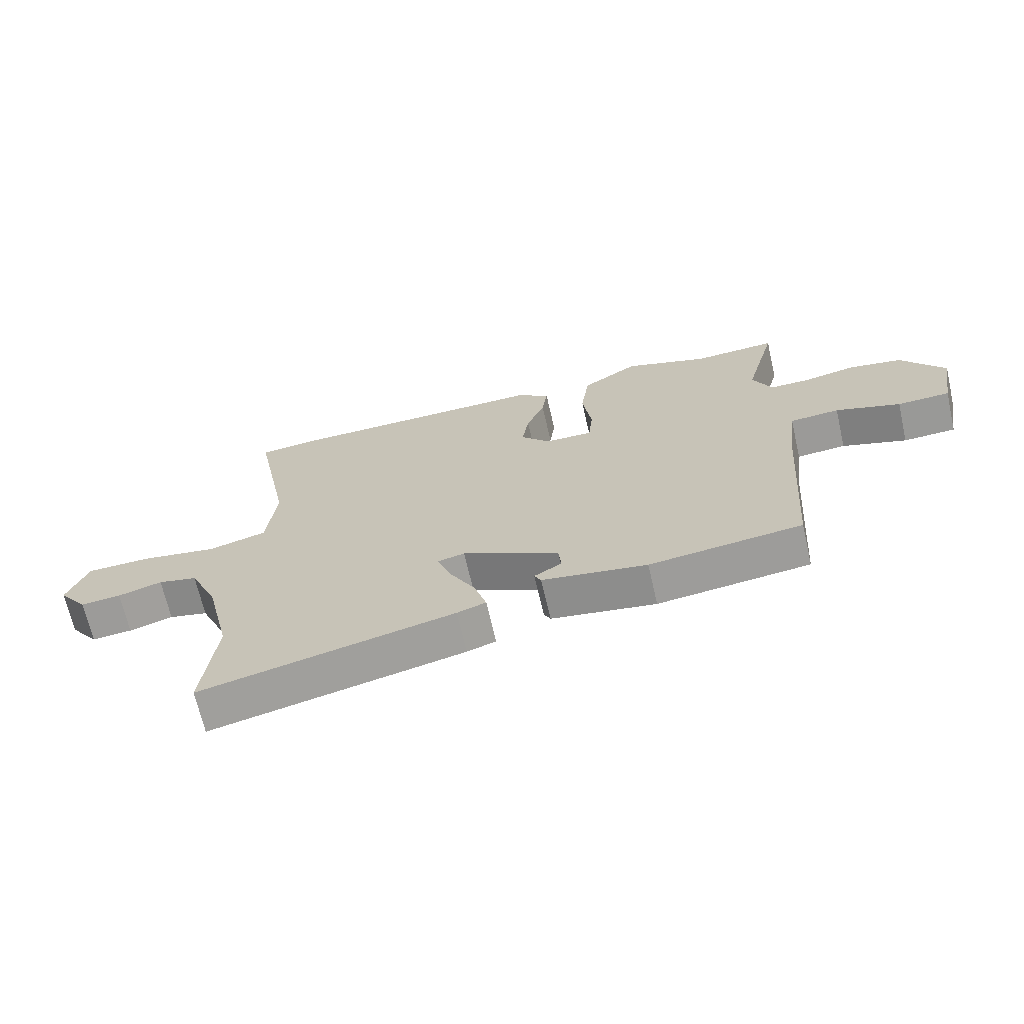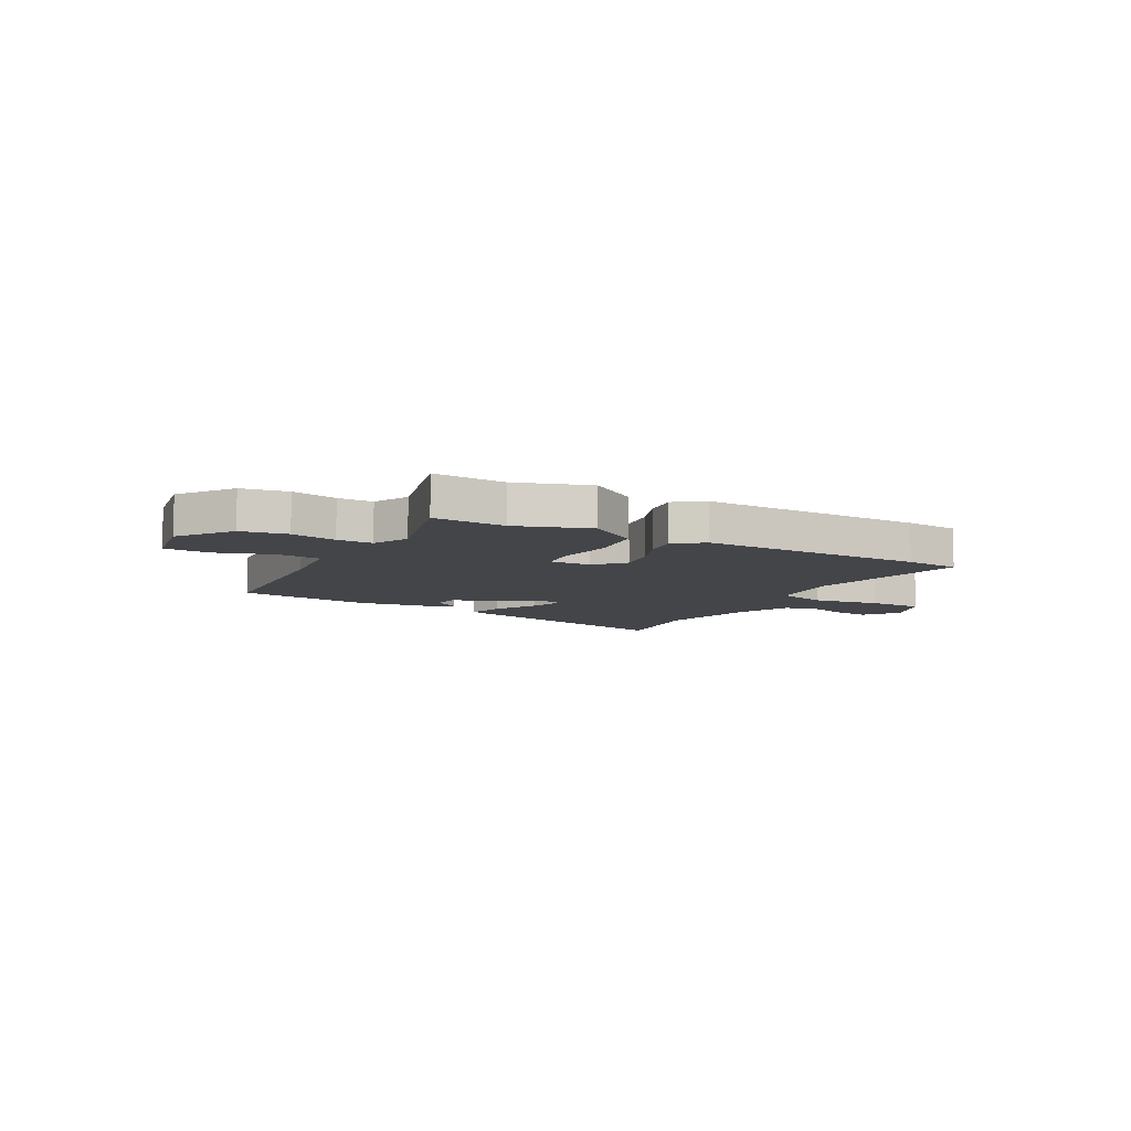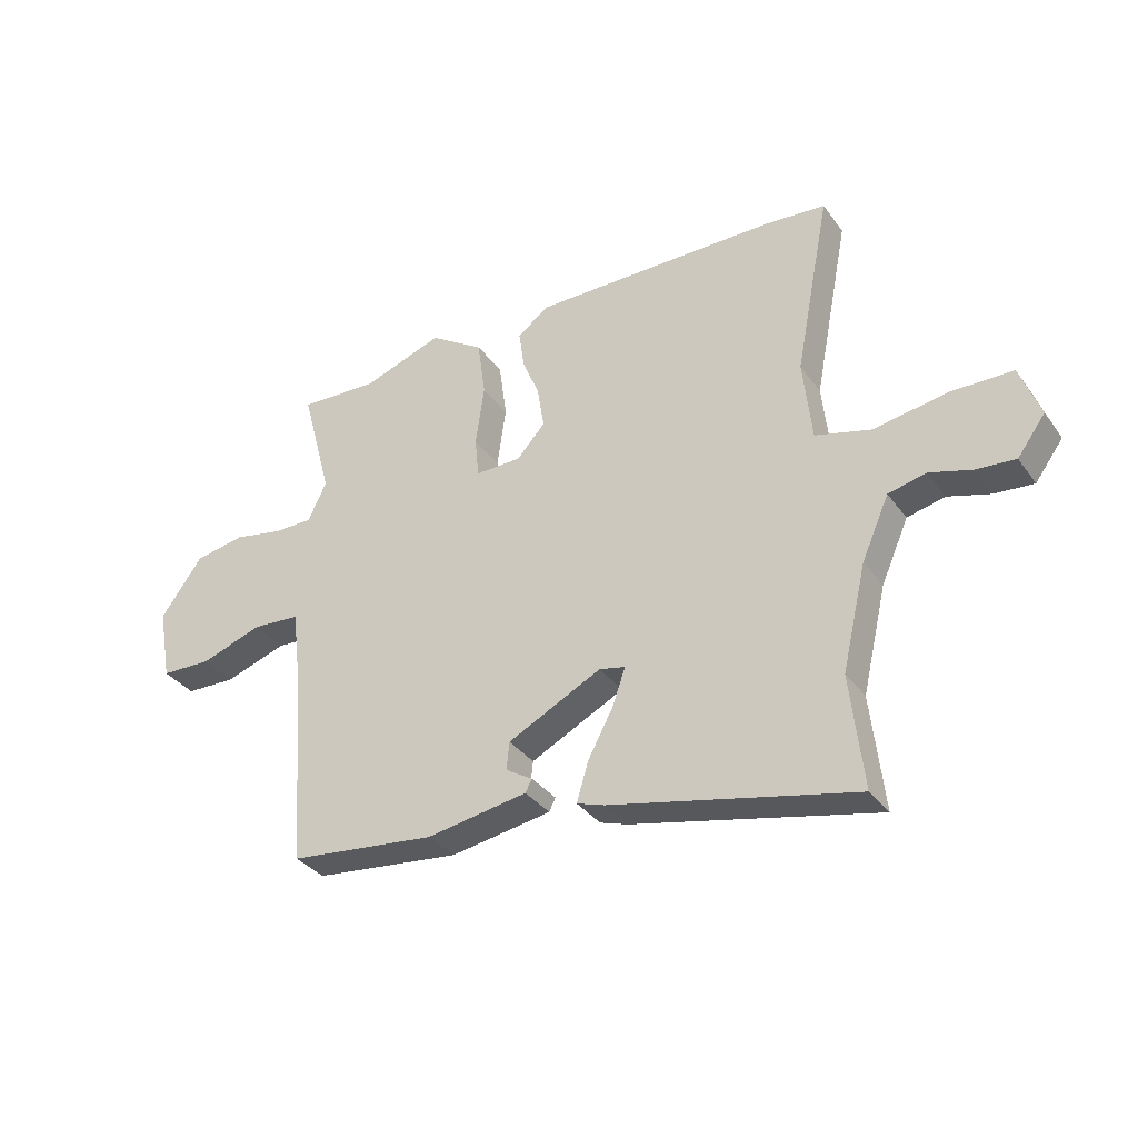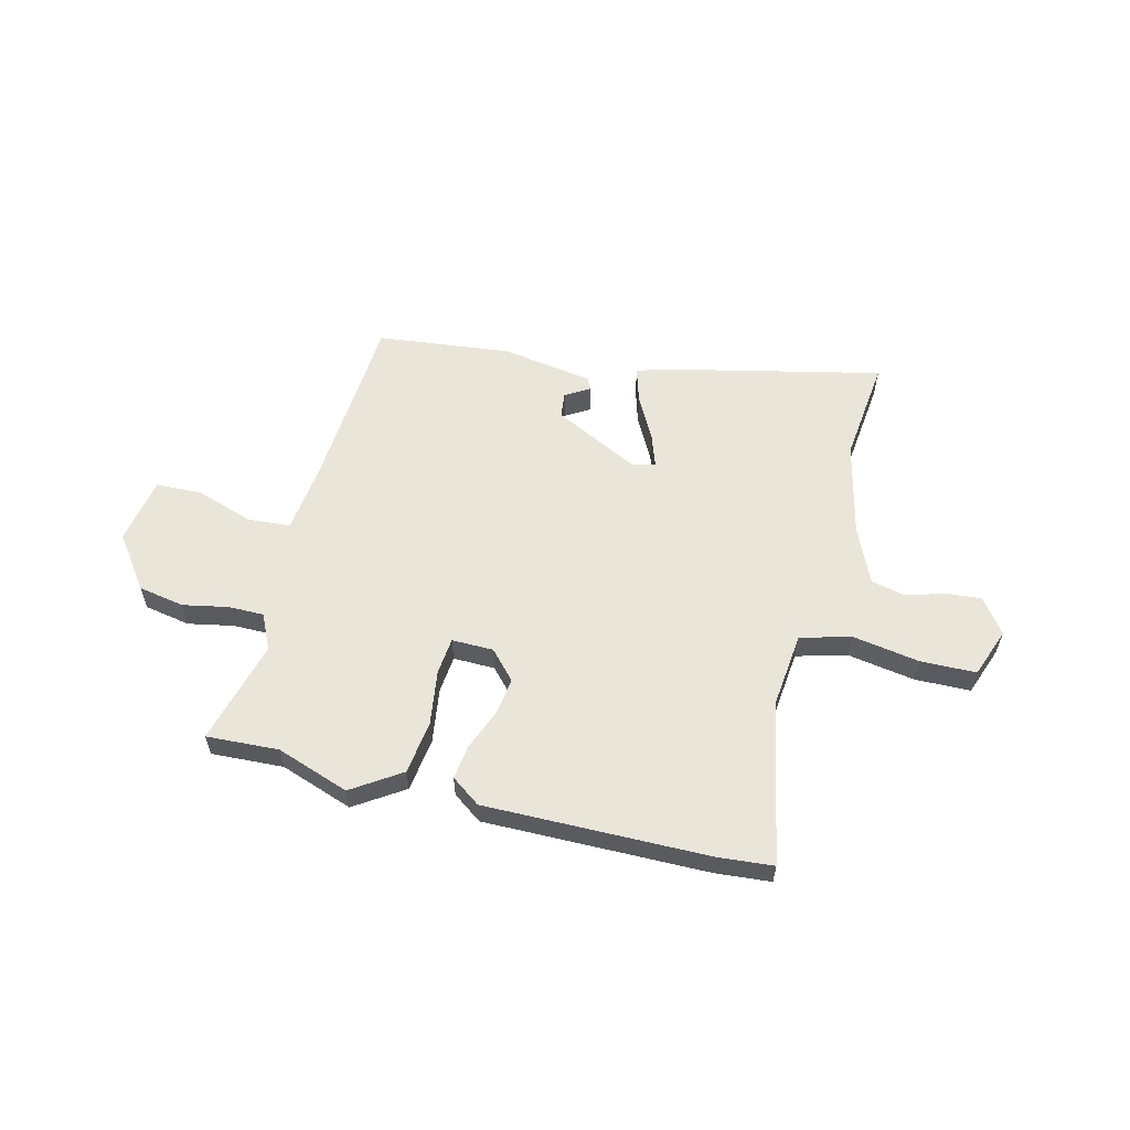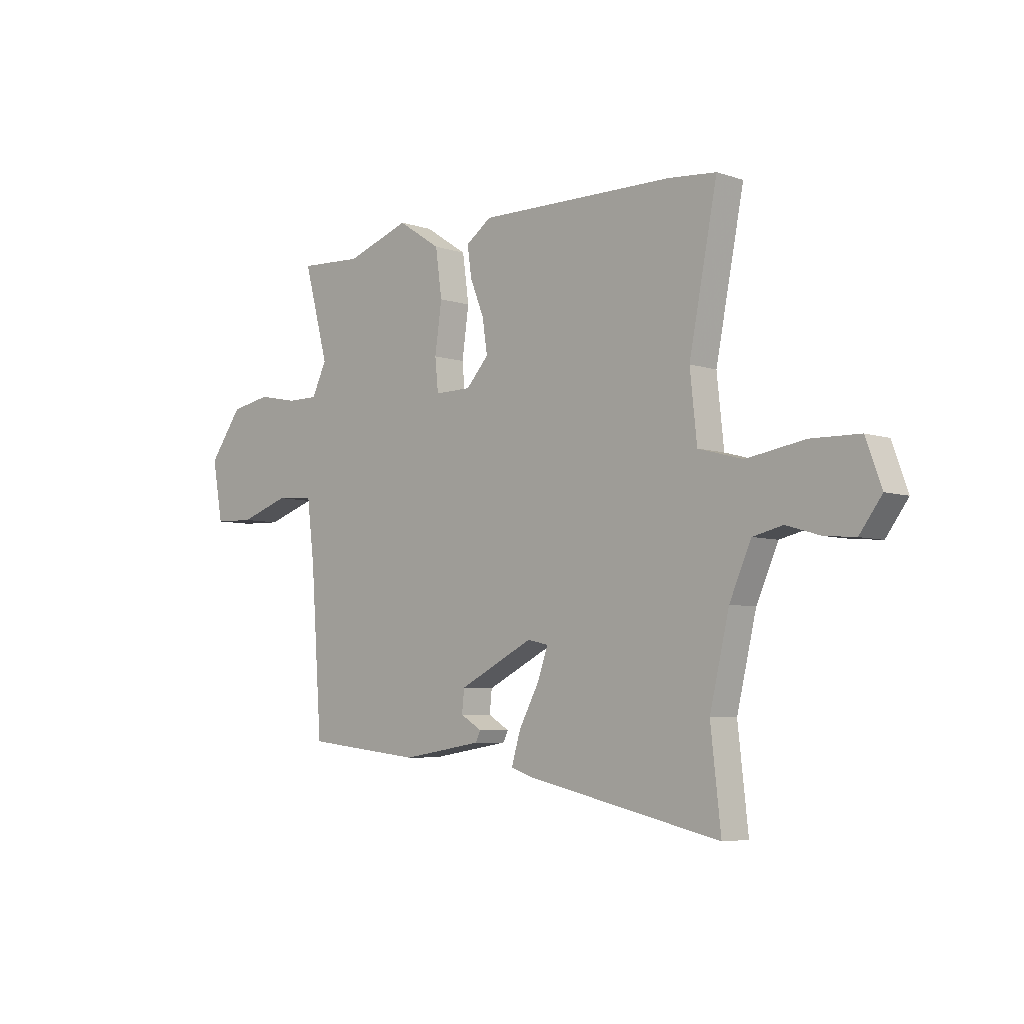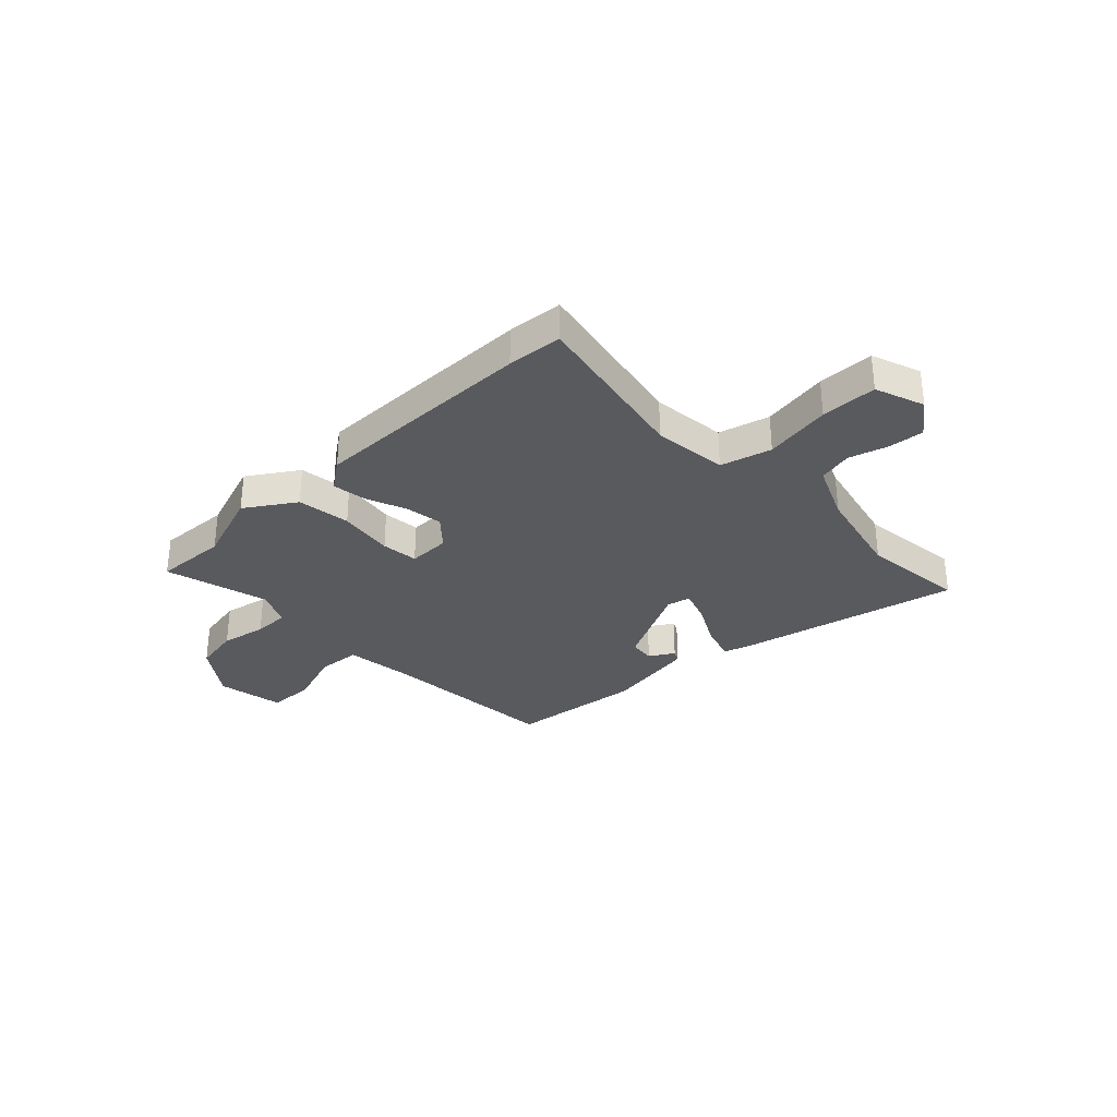
<metadata>
{"format":"obj","ext":"obj","renderer":"f3d","projection":"perspective","resolution":1024,"background":"white","views":[{"elev":-68.2,"azim":-167.1,"up":"+Z"},{"elev":-8.7,"azim":-29.1,"up":"+Y"},{"elev":-34.1,"azim":30.7,"up":"+Z"},{"elev":58.5,"azim":14.0,"up":"+Y"},{"elev":-5.8,"azim":44.5,"up":"+Z"},{"elev":-31.7,"azim":43.9,"up":"+Y"}]}
</metadata>
<code>
v -0.475 0.07 -0.433
v -0.499 0.07 -0.093
v -0.515 0.07 0.039
v -0.597 0.07 0.045
v -0.704 0.07 0.009
v -0.791 0.07 0.012
v -0.814 0.07 0.139
v -0.742 0.07 0.238
v -0.655 0.07 0.254
v -0.569 0.07 0.237
v -0.502 0.07 0.237
v -0.47 0.07 0.304
v -0.523 0.07 0.501
v -0.386 0.07 0.494
v -0.248 0.07 0.542
v -0.155 0.07 0.481
v -0.141 0.07 0.38
v -0.156 0.07 0.275
v -0.149 0.07 0.205
v -0.07 0.07 0.206
v -0.021 0.07 0.26
v -0.032 0.07 0.332
v -0.062 0.07 0.407
v -0.071 0.07 0.472
v -0.016 0.07 0.512
v 0.409 0.07 0.508
v 0.513 0.07 0.499
v 0.452 0.07 0.187
v 0.467 0.07 0.046
v 0.563 0.07 0.02
v 0.69 0.07 0.041
v 0.796 0.07 0.039
v 0.83 0.07 -0.054
v 0.782 0.07 -0.119
v 0.715 0.07 -0.113
v 0.642 0.07 -0.091
v 0.577 0.07 -0.106
v 0.53 0.07 -0.212
v 0.488 0.07 -0.391
v 0.51 0.07 -0.588
v 0.09 0.07 -0.493
v 0.042 0.07 -0.477
v 0.062 0.07 -0.41
v 0.106 0.07 -0.328
v 0.128 0.07 -0.265
v 0.083 0.07 -0.255
v -0.078 0.07 -0.336
v -0.083 0.07 -0.384
v -0.037 0.07 -0.412
v -0.048 0.07 -0.434
v -0.222 0.07 -0.462
v -0.475 0 -0.433
v -0.499 0 -0.093
v -0.515 0 0.039
v -0.597 0 0.045
v -0.704 0 0.009
v -0.791 0 0.012
v -0.814 0 0.139
v -0.742 0 0.238
v -0.655 0 0.254
v -0.569 0 0.237
v -0.502 0 0.237
v -0.47 0 0.304
v -0.523 0 0.501
v -0.386 0 0.494
v -0.248 0 0.542
v -0.155 0 0.481
v -0.141 0 0.38
v -0.156 0 0.275
v -0.149 0 0.205
v -0.07 0 0.206
v -0.021 0 0.26
v -0.032 0 0.332
v -0.062 0 0.407
v -0.071 0 0.472
v -0.016 0 0.512
v 0.409 0 0.508
v 0.513 0 0.499
v 0.452 0 0.187
v 0.467 0 0.046
v 0.563 0 0.02
v 0.69 0 0.041
v 0.796 0 0.039
v 0.83 0 -0.054
v 0.782 0 -0.119
v 0.715 0 -0.113
v 0.642 0 -0.091
v 0.577 0 -0.106
v 0.53 0 -0.212
v 0.488 0 -0.391
v 0.51 0 -0.588
v 0.09 0 -0.493
v 0.042 0 -0.477
v 0.062 0 -0.41
v 0.106 0 -0.328
v 0.128 0 -0.265
v 0.083 0 -0.255
v -0.078 0 -0.336
v -0.083 0 -0.384
v -0.037 0 -0.412
v -0.048 0 -0.434
v -0.222 0 -0.462
f 48 49 50 51
f 47 48 51 1
f 46 47 1 2
f 45 46 2 3
f 41 42 43 44
f 39 40 41 44
f 38 39 44 45
f 37 38 45 3
f 33 34 35 36
f 31 32 33 36
f 30 31 36 37
f 29 30 37 3
f 25 26 27 28
f 22 23 24 25
f 21 22 25 28
f 20 21 28 29
f 15 16 17 18
f 14 15 18 19
f 12 13 14 19
f 11 12 19
f 10 11 19
f 7 8 9 10
f 7 10 19
f 4 5 6 7
f 7 19 20 29
f 3 4 7 29
f 102 101 100 99
f 52 102 99 98
f 53 52 98 97
f 54 53 97 96
f 95 94 93 92
f 95 92 91 90
f 96 95 90 89
f 54 96 89 88
f 87 86 85 84
f 87 84 83 82
f 88 87 82 81
f 54 88 81 80
f 79 78 77 76
f 76 75 74 73
f 79 76 73 72
f 80 79 72 71
f 69 68 67 66
f 70 69 66 65
f 70 65 64 63
f 70 63 62
f 70 62 61
f 61 60 59 58
f 70 61 58
f 58 57 56 55
f 80 71 70 58
f 80 58 55 54
f 1 52 53 2
f 2 53 54 3
f 3 54 55 4
f 4 55 56 5
f 5 56 57 6
f 6 57 58 7
f 7 58 59 8
f 8 59 60 9
f 9 60 61 10
f 10 61 62 11
f 11 62 63 12
f 12 63 64 13
f 13 64 65 14
f 14 65 66 15
f 15 66 67 16
f 16 67 68 17
f 17 68 69 18
f 18 69 70 19
f 19 70 71 20
f 20 71 72 21
f 21 72 73 22
f 22 73 74 23
f 23 74 75 24
f 24 75 76 25
f 25 76 77 26
f 26 77 78 27
f 27 78 79 28
f 28 79 80 29
f 29 80 81 30
f 30 81 82 31
f 31 82 83 32
f 32 83 84 33
f 33 84 85 34
f 34 85 86 35
f 35 86 87 36
f 36 87 88 37
f 37 88 89 38
f 38 89 90 39
f 39 90 91 40
f 40 91 92 41
f 41 92 93 42
f 42 93 94 43
f 43 94 95 44
f 44 95 96 45
f 45 96 97 46
f 46 97 98 47
f 47 98 99 48
f 48 99 100 49
f 49 100 101 50
f 50 101 102 51
f 51 102 52 1

</code>
